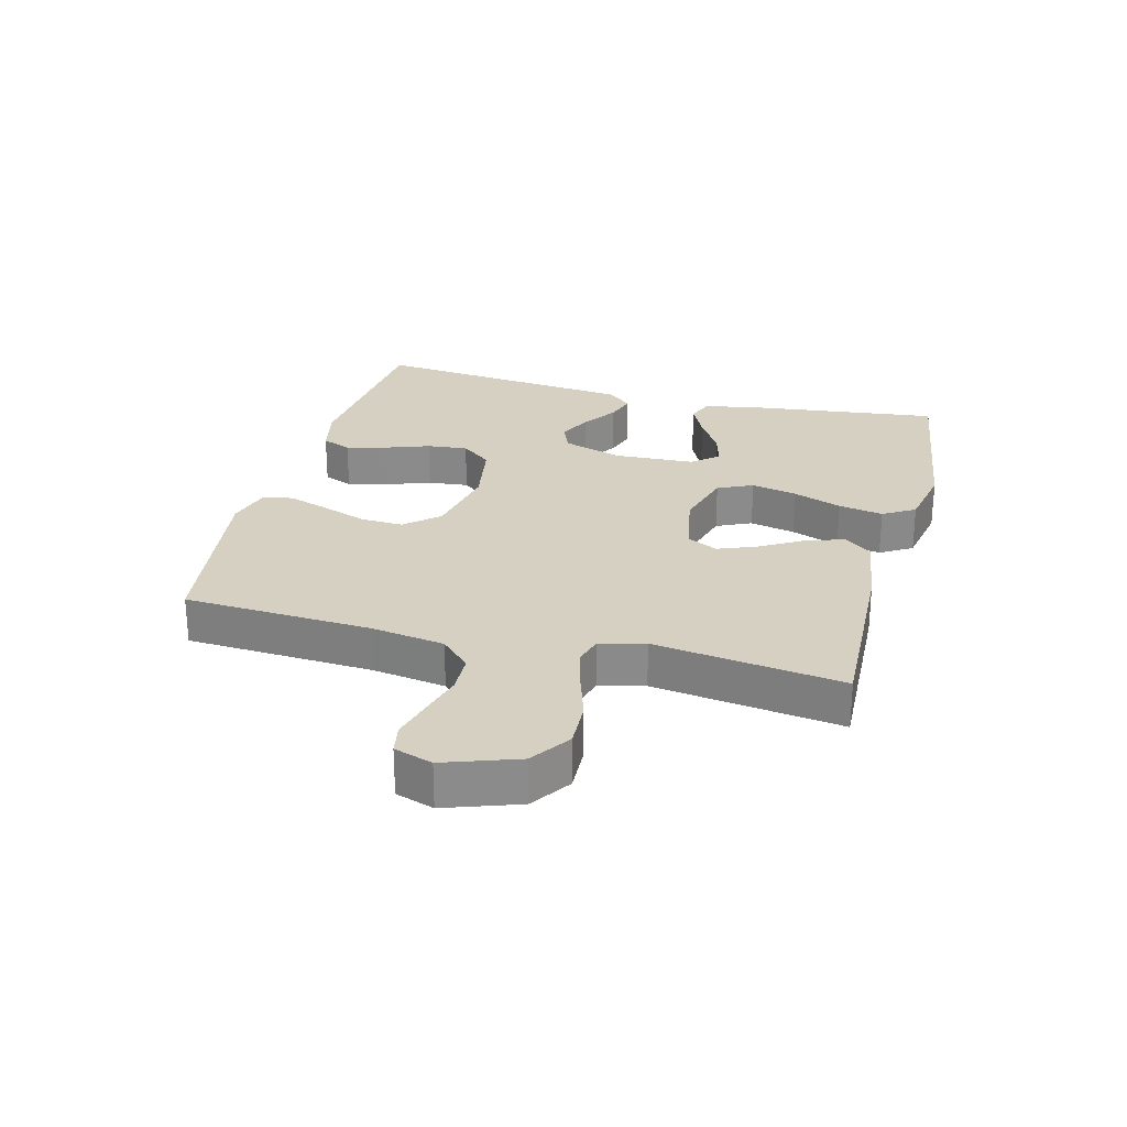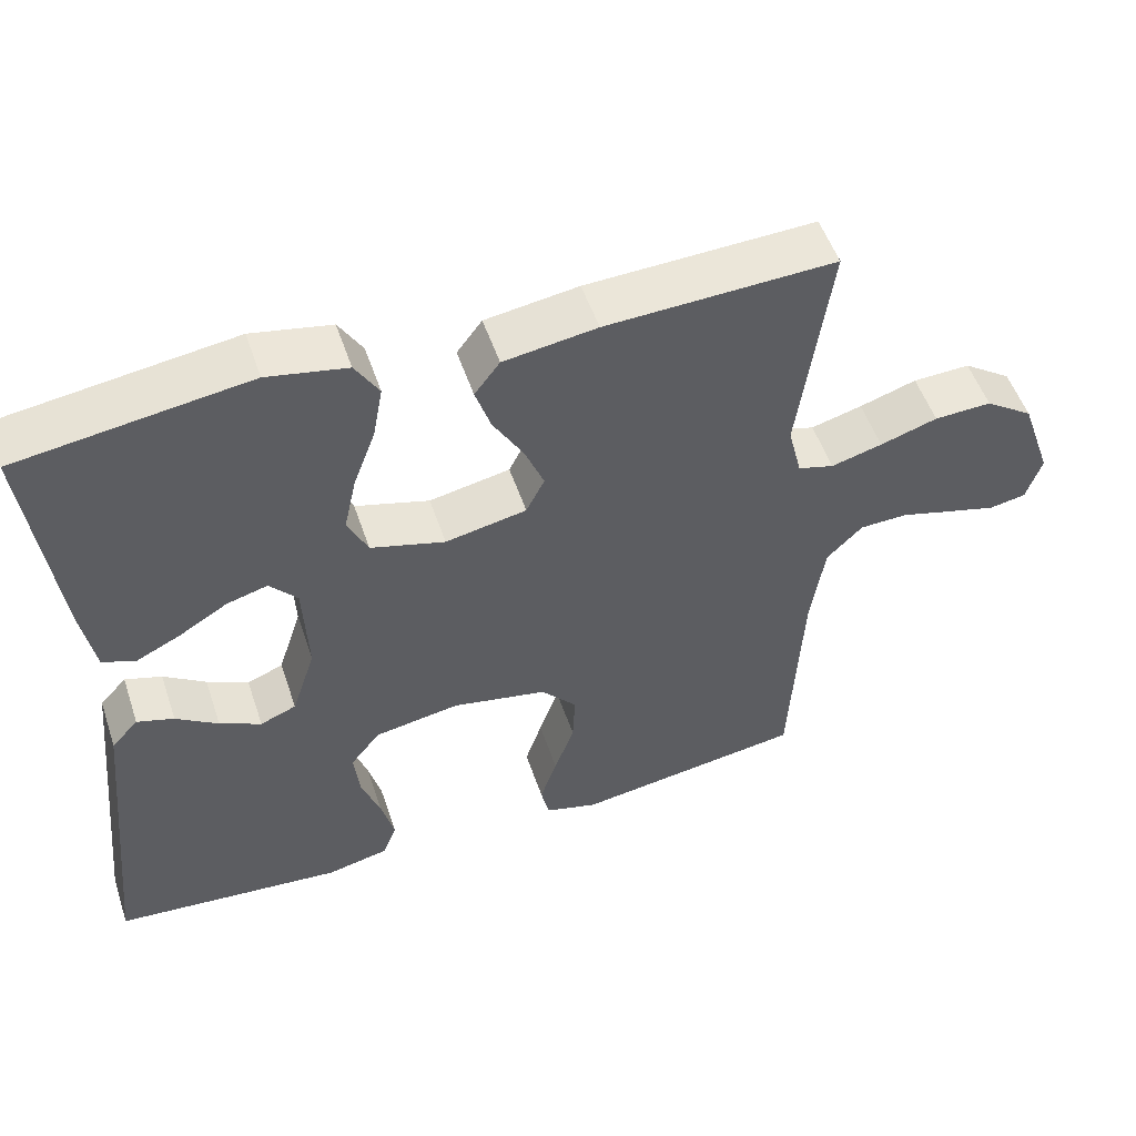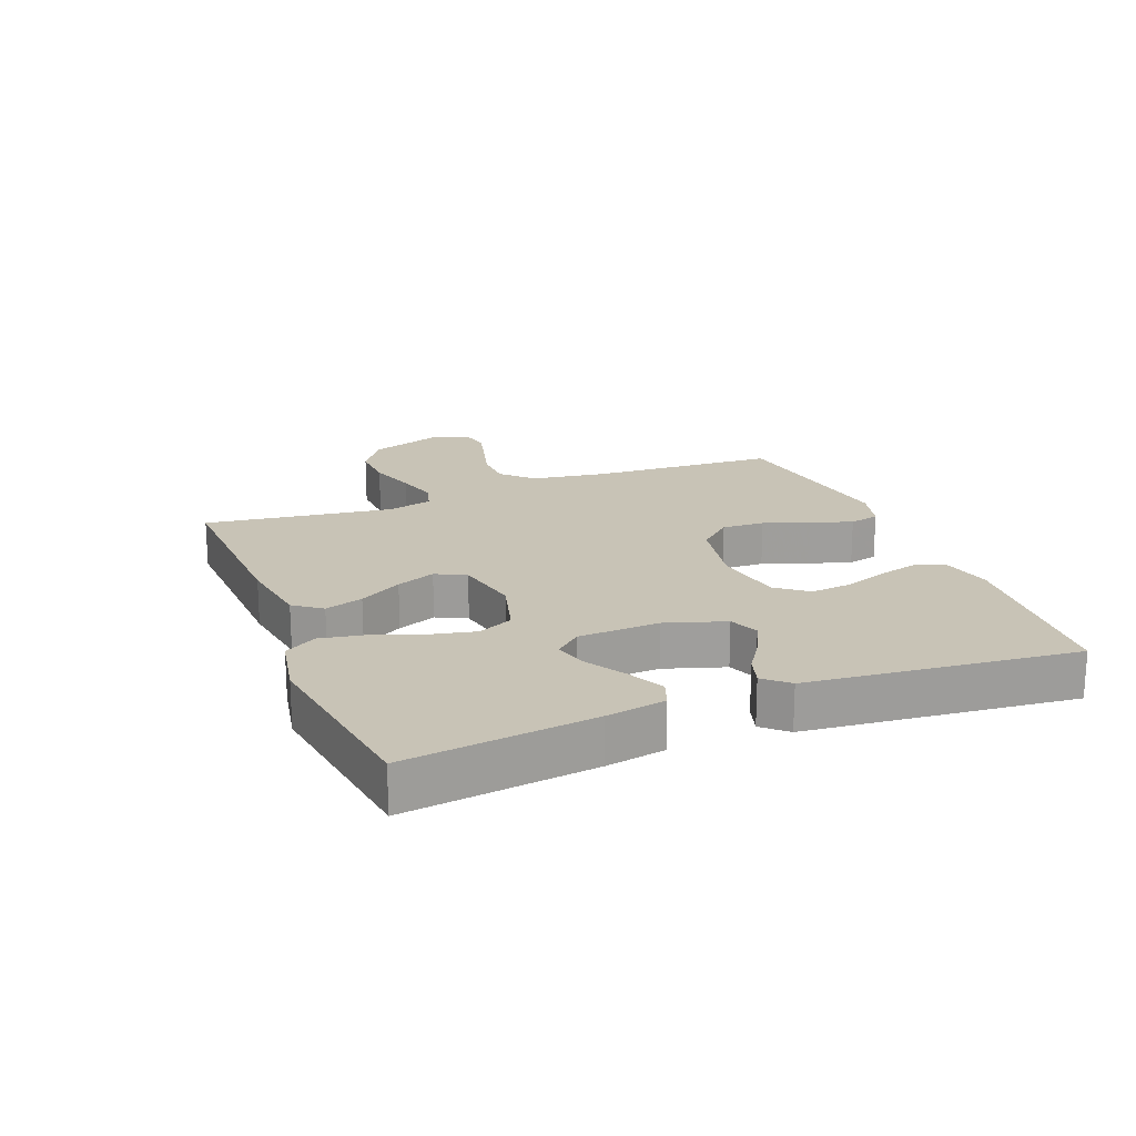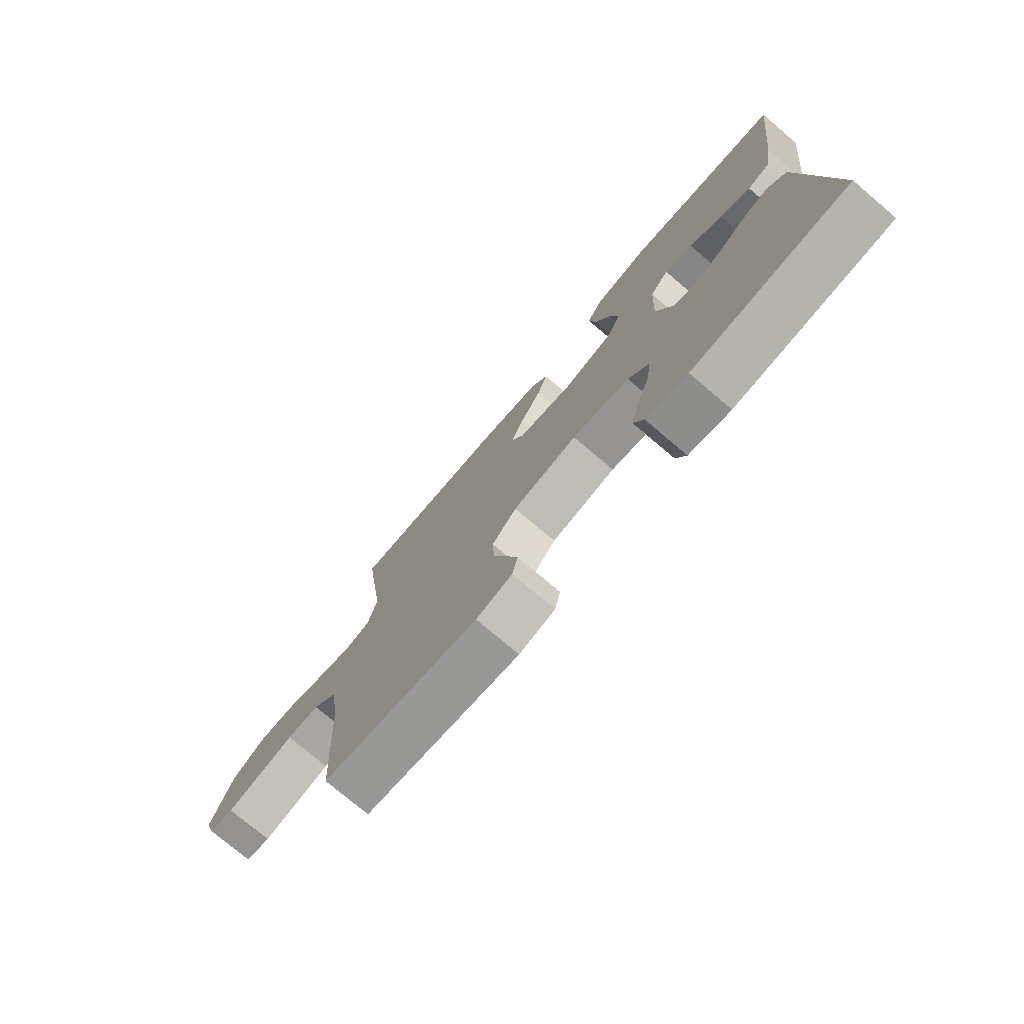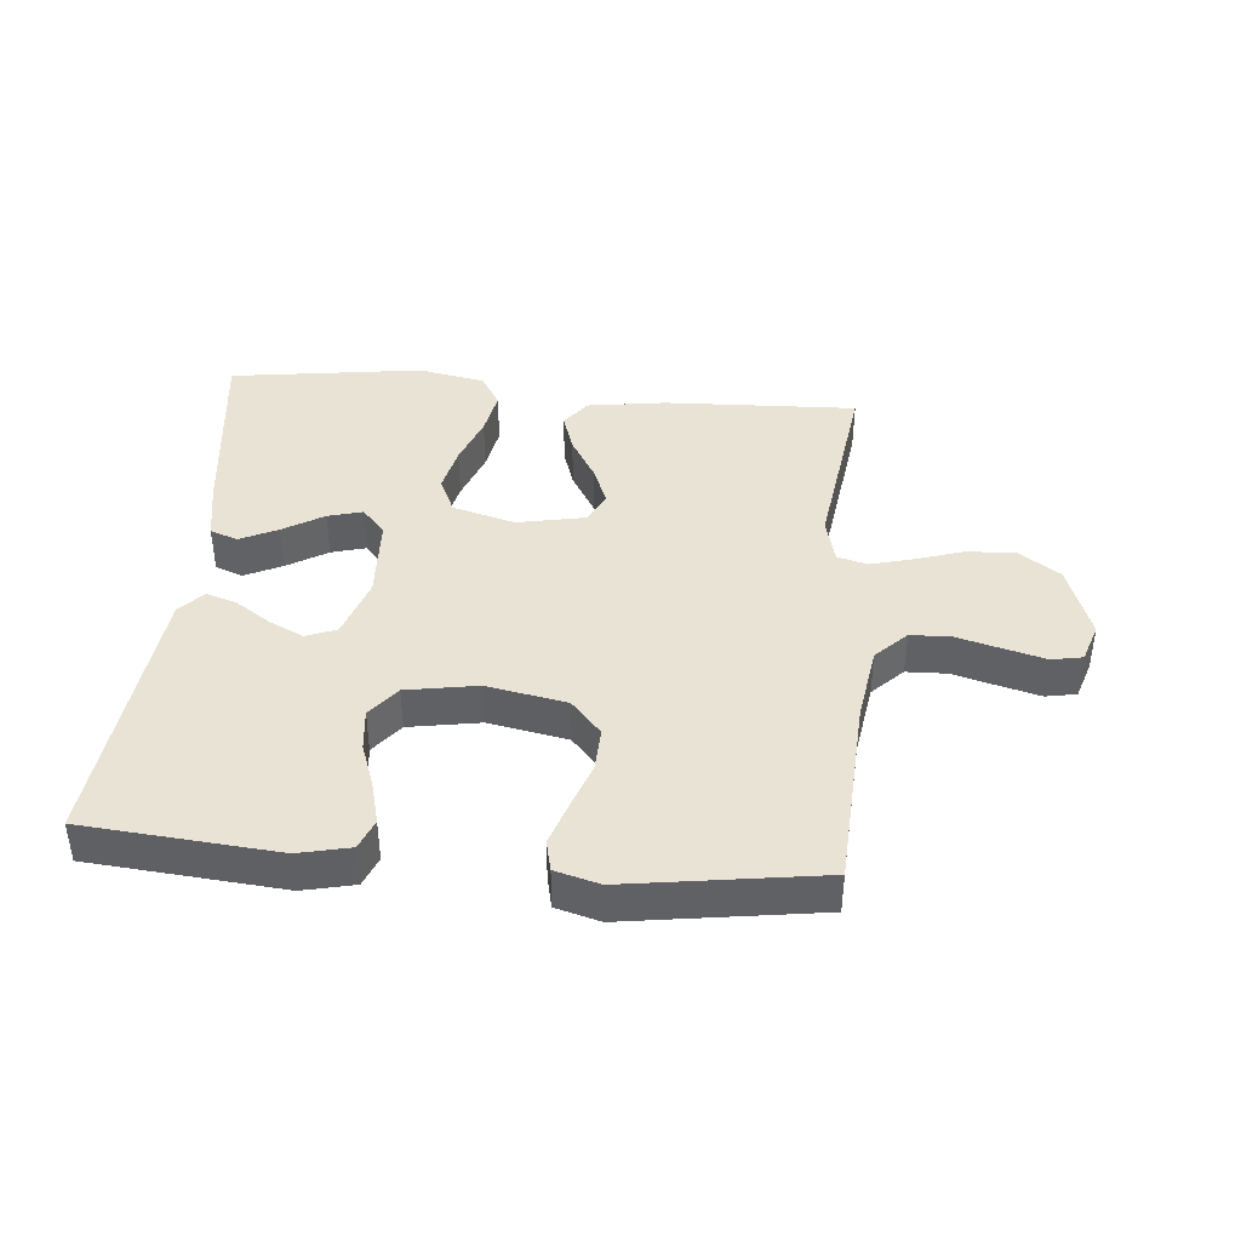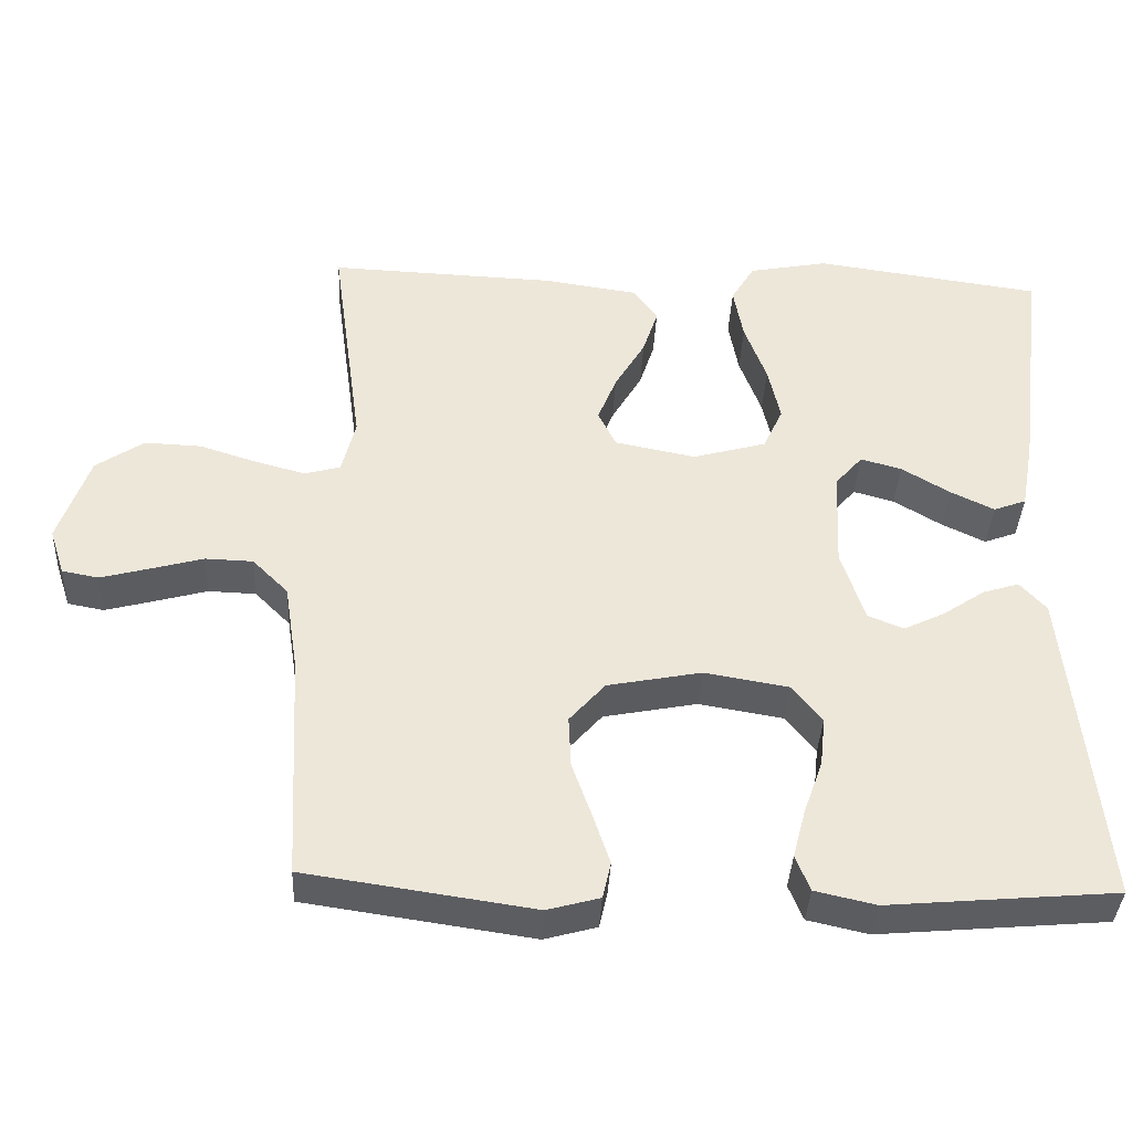
<metadata>
{"format":"obj","ext":"obj","renderer":"f3d","projection":"perspective","resolution":1024,"background":"white","views":[{"elev":26.5,"azim":-75.3,"up":"+Y"},{"elev":52.3,"azim":161.5,"up":"+Z"},{"elev":19.4,"azim":68.4,"up":"+Y"},{"elev":-75.7,"azim":49.8,"up":"+Z"},{"elev":41.1,"azim":-174.9,"up":"+Y"},{"elev":-37.8,"azim":-2.8,"up":"+Z"}]}
</metadata>
<code>
v 0.5 0.07 0.5
v 0.463 0.07 0.2
v 0.446 0.07 0.106
v 0.403 0.07 0.09
v 0.345 0.07 0.118
v 0.282 0.07 0.156
v 0.228 0.07 0.171
v 0.192 0.07 0.13
v 0.186 0.07 0
v 0.217 0.07 -0.095
v 0.264 0.07 -0.114
v 0.318 0.07 -0.088
v 0.373 0.07 -0.051
v 0.421 0.07 -0.036
v 0.456 0.07 -0.074
v 0.469 0.07 -0.2
v 0.5 0.07 -0.5
v 0.2 0.07 -0.526
v 0.12 0.07 -0.508
v 0.101 0.07 -0.461
v 0.118 0.07 -0.396
v 0.143 0.07 -0.326
v 0.15 0.07 -0.261
v 0.111 0.07 -0.212
v 0 0.07 -0.193
v -0.124 0.07 -0.217
v -0.171 0.07 -0.27
v -0.168 0.07 -0.338
v -0.142 0.07 -0.411
v -0.12 0.07 -0.477
v -0.131 0.07 -0.525
v -0.2 0.07 -0.544
v -0.5 0.07 -0.5
v -0.516 0.07 -0.2
v -0.534 0.07 -0.083
v -0.581 0.07 -0.036
v -0.644 0.07 -0.034
v -0.713 0.07 -0.053
v -0.777 0.07 -0.07
v -0.825 0.07 -0.061
v -0.845 0.07 0
v -0.804 0.07 0.117
v -0.741 0.07 0.16
v -0.666 0.07 0.157
v -0.591 0.07 0.133
v -0.524 0.07 0.115
v -0.477 0.07 0.128
v -0.459 0.07 0.2
v -0.5 0.07 0.5
v -0.2 0.07 0.488
v -0.078 0.07 0.47
v -0.045 0.07 0.426
v -0.065 0.07 0.365
v -0.105 0.07 0.297
v -0.13 0.07 0.235
v -0.106 0.07 0.187
v 0 0.07 0.166
v 0.097 0.07 0.193
v 0.123 0.07 0.249
v 0.107 0.07 0.322
v 0.078 0.07 0.4
v 0.065 0.07 0.471
v 0.096 0.07 0.522
v 0.2 0.07 0.542
v 0.5 0 0.5
v 0.463 0 0.2
v 0.446 0 0.106
v 0.403 0 0.09
v 0.345 0 0.118
v 0.282 0 0.156
v 0.228 0 0.171
v 0.192 0 0.13
v 0.186 0 0
v 0.217 0 -0.095
v 0.264 0 -0.114
v 0.318 0 -0.088
v 0.373 0 -0.051
v 0.421 0 -0.036
v 0.456 0 -0.074
v 0.469 0 -0.2
v 0.5 0 -0.5
v 0.2 0 -0.526
v 0.12 0 -0.508
v 0.101 0 -0.461
v 0.118 0 -0.396
v 0.143 0 -0.326
v 0.15 0 -0.261
v 0.111 0 -0.212
v 0 0 -0.193
v -0.124 0 -0.217
v -0.171 0 -0.27
v -0.168 0 -0.338
v -0.142 0 -0.411
v -0.12 0 -0.477
v -0.131 0 -0.525
v -0.2 0 -0.544
v -0.5 0 -0.5
v -0.516 0 -0.2
v -0.534 0 -0.083
v -0.581 0 -0.036
v -0.644 0 -0.034
v -0.713 0 -0.053
v -0.777 0 -0.07
v -0.825 0 -0.061
v -0.845 0 0
v -0.804 0 0.117
v -0.741 0 0.16
v -0.666 0 0.157
v -0.591 0 0.133
v -0.524 0 0.115
v -0.477 0 0.128
v -0.459 0 0.2
v -0.5 0 0.5
v -0.2 0 0.488
v -0.078 0 0.47
v -0.045 0 0.426
v -0.065 0 0.365
v -0.105 0 0.297
v -0.13 0 0.235
v -0.106 0 0.187
v 0 0 0.166
v 0.097 0 0.193
v 0.123 0 0.249
v 0.107 0 0.322
v 0.078 0 0.4
v 0.065 0 0.471
v 0.096 0 0.522
v 0.2 0 0.542
f 60 61 62 63
f 59 60 63 64
f 51 52 53 54
f 51 54 55
f 48 49 50 51
f 47 48 51 55
f 42 43 44 45
f 42 45 46
f 41 42 46
f 40 41 46 47
f 37 38 39 40
f 31 32 33 34
f 31 34 35
f 28 29 30 31
f 28 31 35
f 27 28 35 36
f 19 20 21 22
f 17 18 19 22
f 16 17 22 23
f 15 16 23 24
f 12 13 14 15
f 11 12 15 24
f 3 4 5 6
f 1 2 3 6
f 59 64 1 6
f 40 47 55 56
f 37 40 56 57
f 36 37 57 58
f 26 27 36 58
f 10 11 24 25
f 9 10 25 26
f 8 9 26 58
f 59 6 7
f 7 8 58 59
f 127 126 125 124
f 128 127 124 123
f 118 117 116 115
f 119 118 115
f 115 114 113 112
f 119 115 112 111
f 109 108 107 106
f 110 109 106
f 110 106 105
f 111 110 105 104
f 104 103 102 101
f 98 97 96 95
f 99 98 95
f 95 94 93 92
f 99 95 92
f 100 99 92 91
f 86 85 84 83
f 86 83 82 81
f 87 86 81 80
f 88 87 80 79
f 79 78 77 76
f 88 79 76 75
f 70 69 68 67
f 70 67 66 65
f 70 65 128 123
f 120 119 111 104
f 121 120 104 101
f 122 121 101 100
f 122 100 91 90
f 89 88 75 74
f 90 89 74 73
f 122 90 73 72
f 71 70 123
f 123 122 72 71
f 1 65 66 2
f 2 66 67 3
f 3 67 68 4
f 4 68 69 5
f 5 69 70 6
f 6 70 71 7
f 7 71 72 8
f 8 72 73 9
f 9 73 74 10
f 10 74 75 11
f 11 75 76 12
f 12 76 77 13
f 13 77 78 14
f 14 78 79 15
f 15 79 80 16
f 16 80 81 17
f 17 81 82 18
f 18 82 83 19
f 19 83 84 20
f 20 84 85 21
f 21 85 86 22
f 22 86 87 23
f 23 87 88 24
f 24 88 89 25
f 25 89 90 26
f 26 90 91 27
f 27 91 92 28
f 28 92 93 29
f 29 93 94 30
f 30 94 95 31
f 31 95 96 32
f 32 96 97 33
f 33 97 98 34
f 34 98 99 35
f 35 99 100 36
f 36 100 101 37
f 37 101 102 38
f 38 102 103 39
f 39 103 104 40
f 40 104 105 41
f 41 105 106 42
f 42 106 107 43
f 43 107 108 44
f 44 108 109 45
f 45 109 110 46
f 46 110 111 47
f 47 111 112 48
f 48 112 113 49
f 49 113 114 50
f 50 114 115 51
f 51 115 116 52
f 52 116 117 53
f 53 117 118 54
f 54 118 119 55
f 55 119 120 56
f 56 120 121 57
f 57 121 122 58
f 58 122 123 59
f 59 123 124 60
f 60 124 125 61
f 61 125 126 62
f 62 126 127 63
f 63 127 128 64
f 64 128 65 1

</code>
